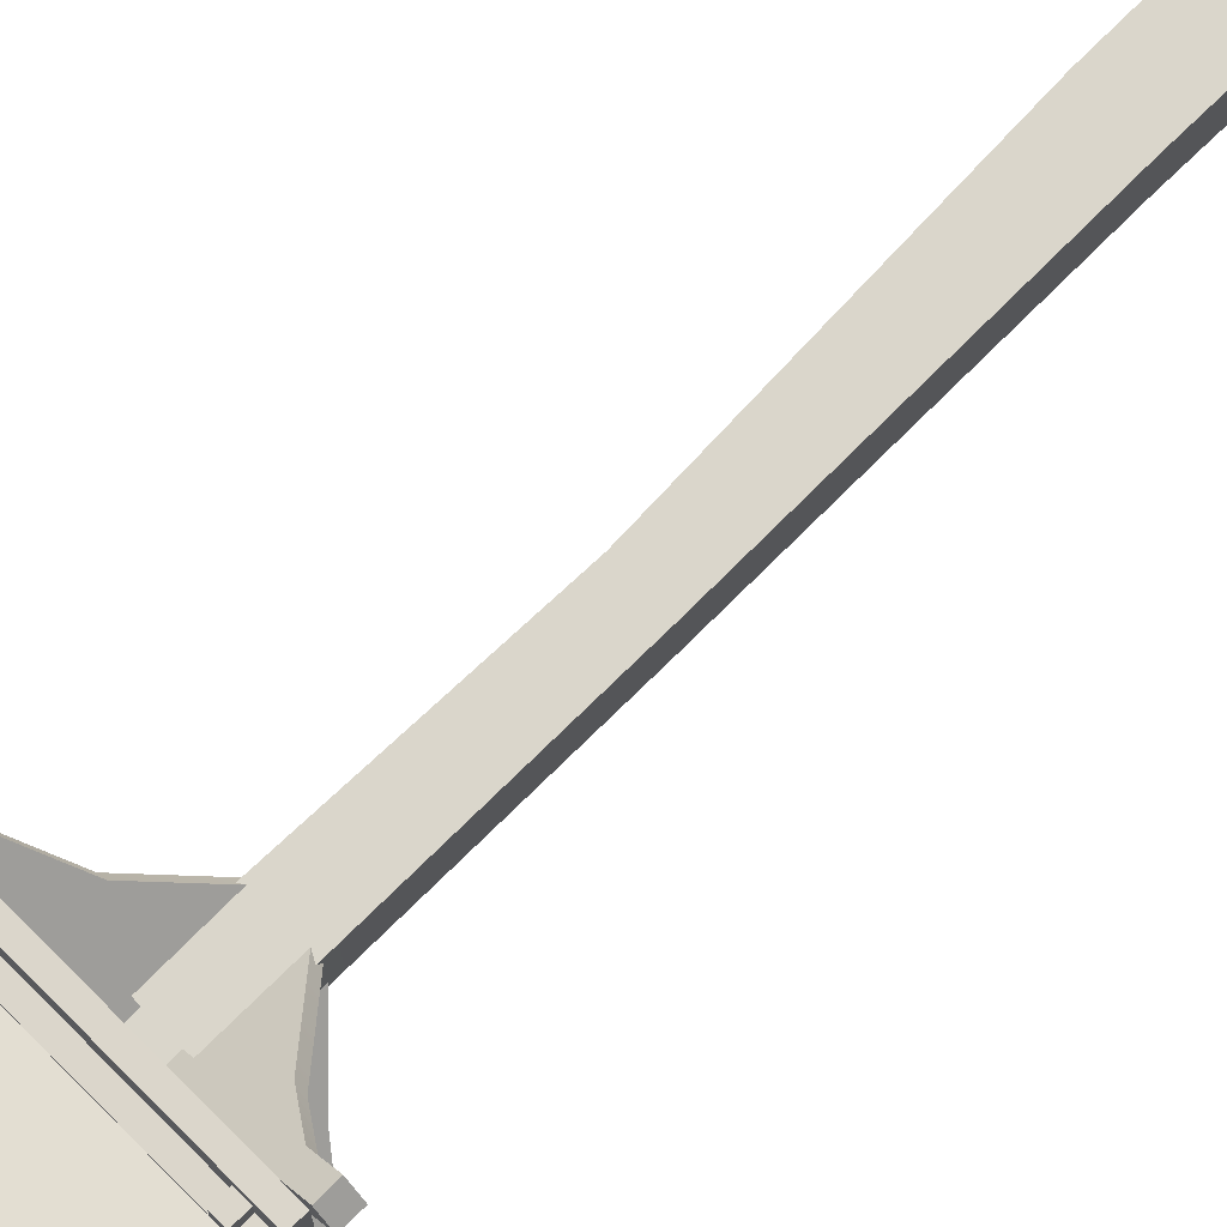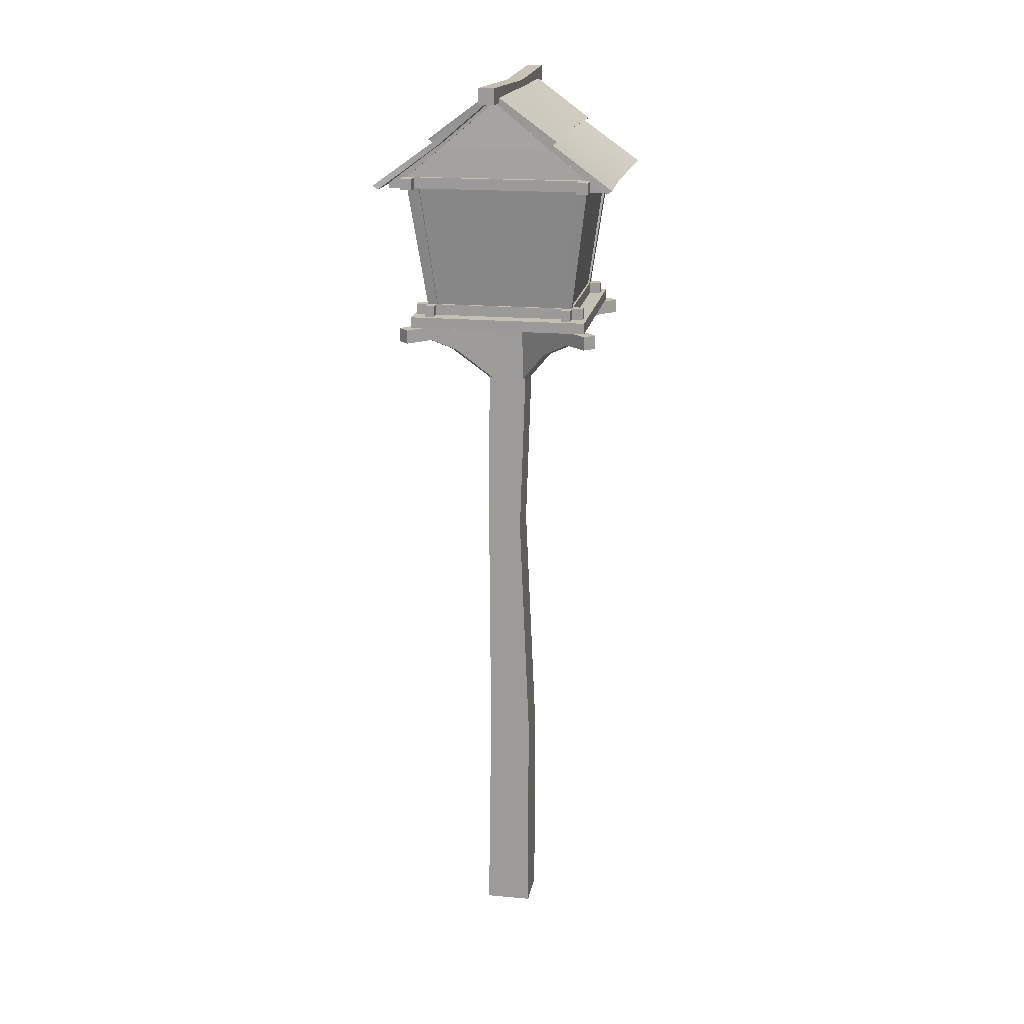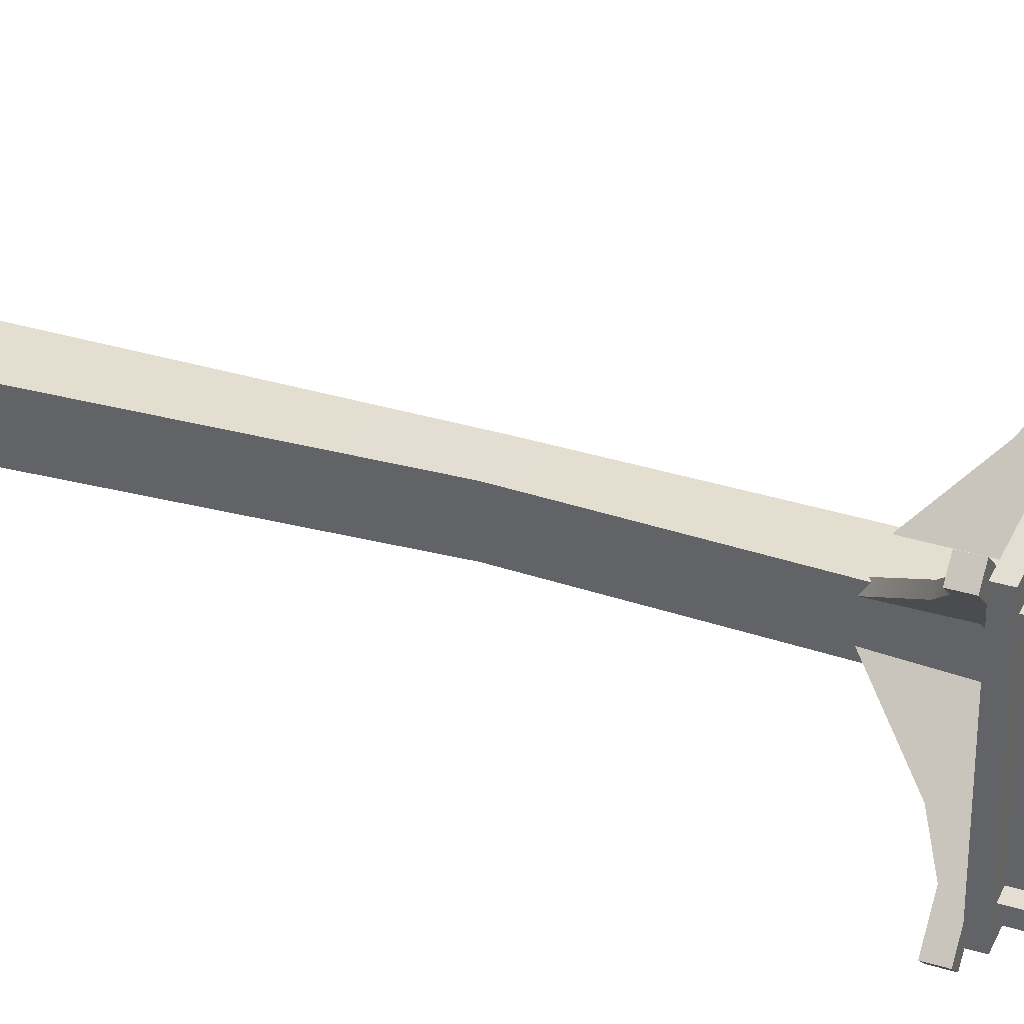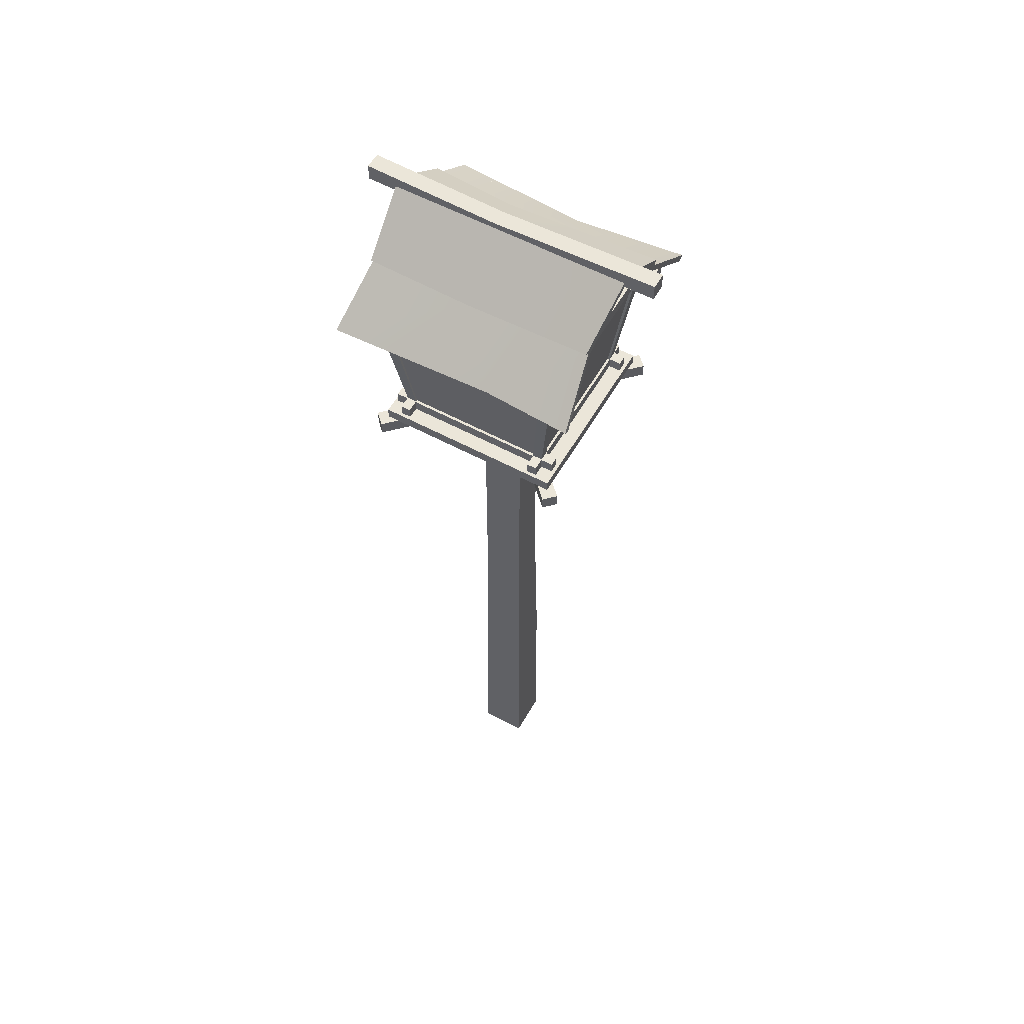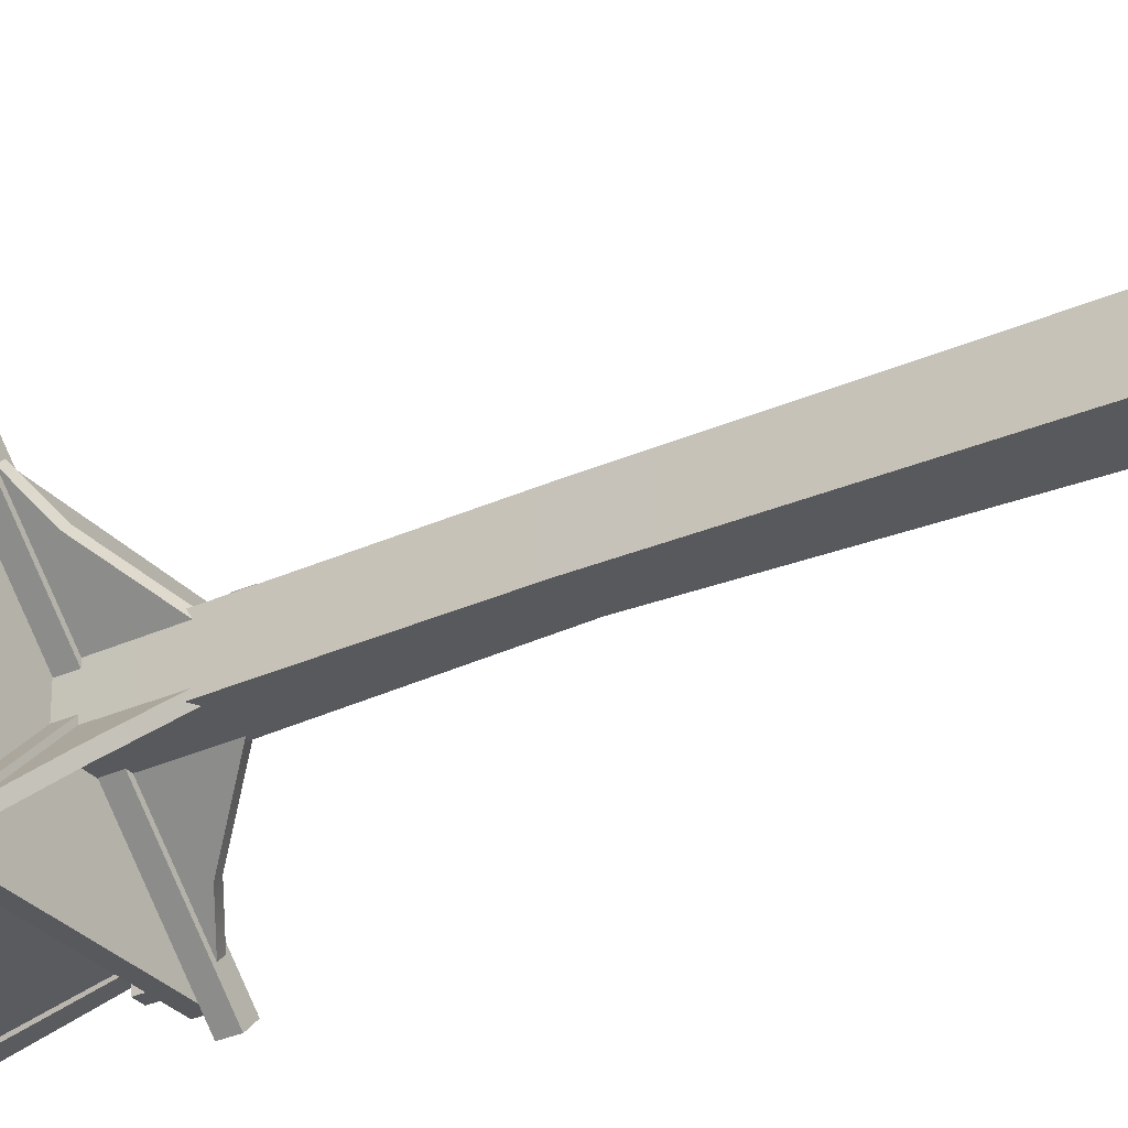
<metadata>
{"format":"obj","ext":"obj","renderer":"f3d","projection":"perspective","resolution":1024,"background":"white","views":[{"elev":73.6,"azim":-134.9,"up":"+Z"},{"elev":18.4,"azim":9.9,"up":"+Y"},{"elev":36.2,"azim":111.5,"up":"+Z"},{"elev":56.6,"azim":-60.5,"up":"+Y"},{"elev":-30.0,"azim":-56.7,"up":"+Z"}]}
</metadata>
<code>
o lantern_wood2
v -0.1983 1.567 -0.2039
v 0.2094 1.567 -0.2039
v 0.2094 1.567 0.2039
v -0.1983 1.567 0.2039
v -0.1983 1.592 -0.2039
v 0.2094 1.592 -0.2039
v 0.2094 1.592 0.2039
v -0.1983 1.592 0.2039
v 0.06259 2.052 -0.1896
v 0.06259 2.052 -0.2077
v -0.053 2.052 -0.1896
v -0.053 2.052 -0.2077
v -0.04756 -0.01377 -0.05308
v 0.05861 -0.01377 -0.05308
v 0.05861 -0.01377 0.05308
v -0.04756 -0.01377 0.05308
v -0.04084 1.567 -0.04636
v 0.05189 1.567 -0.04636
v 0.05189 1.567 0.04636
v -0.04084 1.567 0.04636
v -0.1837 1.542 -0.1763
v -0.1708 1.542 -0.1892
v -0.02277 1.406 -0.04116
v -0.03563 1.406 -0.02829
v 0.1819 1.542 0.1892
v 0.1947 1.542 0.1763
v 0.04668 1.406 0.02829
v 0.03382 1.406 0.04116
v 0.1819 1.542 -0.1892
v 0.1947 1.542 -0.1763
v 0.04668 1.406 -0.02829
v 0.03382 1.406 -0.04116
v -0.1837 1.542 0.1763
v -0.1708 1.542 0.1892
v -0.02277 1.406 0.04116
v -0.03563 1.406 0.02829
v 0.003192 2.111 0.1814
v 0.003192 2.111 0.208
v 0.01964 2.102 0.208
v 0.01964 2.102 0.1814
v -0.2371 1.91 0.1814
v -0.2371 1.91 0.208
v -0.2207 1.901 0.208
v -0.2207 1.901 0.1814
v 0.1923 1.918 -0.2462
v 0.219 1.918 -0.2462
v 0.219 1.893 -0.2462
v 0.1923 1.893 -0.2462
v 0.1923 1.918 0.2462
v 0.219 1.918 0.2462
v 0.219 1.893 0.2462
v 0.1923 1.893 0.2462
v 0.1882 1.914 -0.211
v 0.1882 1.914 -0.1845
v 0.2154 1.914 -0.1845
v 0.2154 1.914 -0.211
v 0.1521 1.606 -0.1695
v 0.1521 1.606 -0.1482
v 0.174 1.606 -0.1482
v 0.174 1.606 -0.1695
v 0.2014 1.618 -0.1711
v 0.2014 1.618 -0.1498
v 0.2014 1.593 -0.1498
v 0.2014 1.593 -0.1711
v -0.1918 1.618 -0.1711
v -0.1918 1.618 -0.1498
v -0.1918 1.593 -0.1498
v -0.1918 1.593 -0.1711
v 0.1546 1.618 -0.1966
v 0.1759 1.618 -0.1966
v 0.1759 1.593 -0.1966
v 0.1546 1.593 -0.1966
v 0.1546 1.618 0.1966
v 0.1759 1.618 0.1966
v 0.1759 1.593 0.1966
v 0.1546 1.593 0.1966
v -0.1663 1.618 -0.1966
v -0.145 1.618 -0.1966
v -0.145 1.593 -0.1966
v -0.1663 1.593 -0.1966
v -0.1663 1.618 0.1966
v -0.145 1.618 0.1966
v -0.145 1.593 0.1966
v -0.1663 1.593 0.1966
v 0.2014 1.618 0.1498
v 0.2014 1.618 0.1711
v 0.2014 1.593 0.1711
v 0.2014 1.593 0.1498
v -0.1918 1.618 0.1498
v -0.1918 1.618 0.1711
v -0.1918 1.593 0.1711
v -0.1918 1.593 0.1498
v -0.204 1.914 -0.211
v -0.204 1.914 -0.1845
v -0.1767 1.914 -0.1845
v -0.1767 1.914 -0.211
v -0.1629 1.606 -0.1695
v -0.1629 1.606 -0.1482
v -0.141 1.606 -0.1482
v -0.141 1.606 -0.1695
v 0.1882 1.914 0.1839
v 0.1882 1.914 0.2104
v 0.2154 1.914 0.2104
v 0.2154 1.914 0.1839
v 0.1521 1.606 0.1477
v 0.1521 1.606 0.169
v 0.174 1.606 0.169
v 0.174 1.606 0.1477
v -0.204 1.914 0.1839
v -0.204 1.914 0.2104
v -0.1767 1.914 0.2104
v -0.1767 1.914 0.1839
v -0.1629 1.606 0.1477
v -0.1629 1.606 0.169
v -0.141 1.606 0.169
v -0.141 1.606 0.1477
v -0.1586 1.604 -0.1581
v -0.1966 1.903 -0.1952
v -0.1966 1.903 0.1952
v -0.1586 1.604 0.1581
v -0.1525 1.604 0.1641
v -0.1897 1.903 0.2022
v 0.2007 1.903 0.2022
v 0.1636 1.604 0.1641
v 0.1696 1.604 0.1581
v 0.2077 1.903 0.1952
v 0.2077 1.903 -0.1952
v 0.1696 1.604 -0.1581
v 0.1636 1.604 -0.1641
v 0.2007 1.903 -0.2022
v -0.1897 1.903 -0.2022
v -0.1525 1.604 -0.1641
v -0.2094 1.918 -0.2462
v -0.1827 1.918 -0.2462
v -0.1827 1.893 -0.2462
v -0.2094 1.893 -0.2462
v -0.2094 1.918 0.2462
v -0.1827 1.918 0.2462
v -0.1827 1.893 0.2462
v -0.2094 1.893 0.2462
v -0.01183 2.129 -0.3311
v 0.02403 2.129 -0.3311
v 0.02403 2.092 -0.3311
v -0.01183 2.092 -0.3311
v -0.01183 2.128 0.3311
v 0.02403 2.128 0.3311
v 0.02403 2.092 0.3311
v -0.01183 2.092 0.3311
v 0.000178 2.104 -0.2673
v 0.000178 2.104 0.2673
v 0.01054 2.112 -0.2673
v 0.1312 1.994 -0.2673
v 0.1518 2.008 -0.2673
v 0.01054 2.112 0.2673
v 0.1312 1.994 0.2614
v 0.1518 2.008 0.2614
v 0.142 2.002 0.2614
v 0.142 2.002 -0.2673
v 0.2639 1.897 -0.2755
v 0.2639 1.897 0.2682
v 0.276 1.905 0.2682
v 0.276 1.905 -0.2755
v 0.01087 2.104 -0.2673
v 0.01087 2.104 0.2673
v 0.0005096 2.112 -0.2673
v -0.1201 1.994 -0.2526
v -0.1407 2.008 -0.2526
v 0.0005096 2.112 0.2673
v -0.1201 1.994 0.2526
v -0.1407 2.008 0.2526
v -0.1309 2.002 0.2526
v -0.1309 2.002 -0.2526
v -0.2529 1.897 -0.2682
v -0.2529 1.897 0.2755
v -0.265 1.905 0.2755
v -0.265 1.905 -0.2682
v 0.2407 1.918 0.1875
v 0.2407 1.918 0.2142
v 0.251 1.893 0.2142
v 0.251 1.893 0.1875
v -0.2414 1.918 0.1875
v -0.2414 1.918 0.2142
v -0.2414 1.893 0.2142
v -0.2414 1.893 0.1875
v 0.003192 2.111 -0.2142
v 0.003192 2.111 -0.1875
v 0.01964 2.102 -0.1875
v 0.01964 2.102 -0.2142
v -0.2371 1.91 -0.2142
v -0.2371 1.91 -0.1875
v -0.2207 1.901 -0.1875
v -0.2207 1.901 -0.2142
v 0.007858 2.106 0.1814
v 0.007858 2.106 0.208
v -0.00859 2.097 0.208
v -0.00859 2.097 0.1814
v 0.2482 1.91 0.1814
v 0.2482 1.91 0.208
v 0.2317 1.901 0.208
v 0.2317 1.901 0.1814
v 0.006393 2.104 -0.2142
v 0.006393 2.104 -0.1875
v -0.00859 2.096 -0.1875
v -0.00859 2.096 -0.2142
v 0.2467 1.91 -0.2142
v 0.2467 1.91 -0.1875
v 0.2317 1.901 -0.1875
v 0.2317 1.901 -0.2142
v 0.251 1.918 -0.2155
v 0.251 1.918 -0.1888
v 0.251 1.893 -0.1888
v 0.251 1.893 -0.2155
v -0.2414 1.918 -0.2155
v -0.2414 1.918 -0.1888
v -0.2414 1.893 -0.1888
v -0.2414 1.893 -0.2155
v 0.1383 1.986 -0.2048
v 0.2151 1.917 -0.2107
v -0.1293 1.986 -0.1954
v -0.2063 1.917 -0.196
v 0.05704 2.053 -0.2012
v 0.1408 1.983 -0.1928
v 0.1408 1.985 -0.2109
v -0.04745 2.053 -0.2012
v -0.1312 1.983 -0.1928
v -0.1312 1.985 -0.2109
v 0.1312 1.994 0.01894
v 0.000178 2.104 0.01894
v 0.01054 2.112 0.01894
v 0.1401 2.005 -0.07922
v 0.1302 1.998 -0.07922
v 0.2617 1.894 0.019
v 0.2496 1.886 0.019
v -0.1201 1.994 0.08736
v 0.01087 2.104 0.08736
v 0.0005096 2.112 0.08736
v -0.1407 2.001 -0.02105
v -0.1309 1.994 -0.02105
v -0.2547 1.909 0.08765
v -0.2426 1.9 0.08765
v 0.06259 2.052 0.1896
v 0.06259 2.052 0.2077
v -0.053 2.052 0.1896
v -0.053 2.052 0.2077
v 0.1382 1.986 0.1978
v 0.2152 1.917 0.1996
v -0.1295 1.986 0.2024
v -0.2064 1.917 0.207
v 0.05704 2.053 0.2012
v 0.1408 1.983 0.1928
v 0.1408 1.985 0.2062
v -0.04745 2.053 0.2012
v -0.1312 1.983 0.1928
v -0.1312 1.985 0.2062
v 0.02403 2.117 -0.03061
v -0.01183 2.117 -0.03061
v 0.02403 2.088 -0.03061
v -0.01183 2.088 -0.03061
v 0.005126 2.097 -0.2045
v 0.005126 2.097 0.2045
v -0.2253 1.566 -0.2071
v -0.2016 1.566 -0.2308
v -0.2016 1.535 -0.2308
v -0.2253 1.535 -0.2071
v 0.2126 1.566 0.2308
v 0.2363 1.566 0.2071
v 0.2363 1.535 0.2071
v 0.2126 1.535 0.2308
v 0.2126 1.566 -0.2308
v 0.2363 1.566 -0.2071
v 0.2363 1.535 -0.2071
v 0.2126 1.535 -0.2308
v -0.2253 1.566 0.2071
v -0.2016 1.566 0.2308
v -0.2016 1.535 0.2308
v -0.2253 1.535 0.2071
v -0.09428 1.481 -0.1127
v -0.1071 1.481 -0.09981
v 0.1147 1.492 0.09632
v 0.1018 1.492 0.1092
v 0.1206 1.504 -0.1279
v 0.1335 1.504 -0.1151
v -0.1078 1.501 0.1262
v -0.1207 1.501 0.1134
v -0.04377 1.036 -0.04343
v 0.03431 1.036 -0.04343
v 0.03431 1.036 0.04929
v -0.04377 1.036 0.04929
v -0.04092 0.4977 -0.04937
v 0.05783 0.4977 -0.04937
v 0.05783 0.4977 0.04937
v -0.04092 0.4977 0.04937
g Default
f 1 2 3 4
f 5 6 2 1
f 6 7 3 2
f 7 8 4 3
f 8 5 1 4
f 5 8 7 6
f 11 12 10 9
f 13 14 15 16
f 17 20 19 18
f 37 38 39 40
f 41 42 38 37
f 42 43 39 38
f 43 44 40 39
f 44 41 37 40
f 41 44 43 42
f 45 46 47 48
f 49 50 46 45
f 50 51 47 46
f 51 52 48 47
f 52 49 45 48
f 49 52 51 50
f 53 54 55 56
f 57 58 54 53
f 58 59 55 54
f 59 60 56 55
f 60 57 53 56
f 57 60 59 58
f 61 62 63 64
f 65 66 62 61
f 66 67 63 62
f 67 68 64 63
f 68 65 61 64
f 65 68 67 66
f 69 70 71 72
f 73 74 70 69
f 74 75 71 70
f 75 76 72 71
f 76 73 69 72
f 73 76 75 74
f 77 78 79 80
f 81 82 78 77
f 82 83 79 78
f 83 84 80 79
f 84 81 77 80
f 81 84 83 82
f 85 86 87 88
f 89 90 86 85
f 90 91 87 86
f 91 92 88 87
f 92 89 85 88
f 89 92 91 90
f 93 94 95 96
f 97 98 94 93
f 98 99 95 94
f 99 100 96 95
f 100 97 93 96
f 97 100 99 98
f 101 102 103 104
f 105 106 102 101
f 106 107 103 102
f 107 108 104 103
f 108 105 101 104
f 105 108 107 106
f 109 110 111 112
f 113 114 110 109
f 114 115 111 110
f 115 116 112 111
f 116 113 109 112
f 113 116 115 114
f 117 120 119 118
f 121 124 123 122
f 125 128 127 126
f 129 132 131 130
f 133 134 135 136
f 137 138 134 133
f 138 139 135 134
f 139 140 136 135
f 140 137 133 136
f 137 140 139 138
f 141 142 143 144
f 145 148 147 146
f 154 150 155 157 156
f 151 153 158 152 149
f 152 158 162 159
f 157 155 160 161
f 168 170 171 169 164
f 165 163 166 172 167
f 166 173 176 172
f 171 175 174 169
f 177 178 179 180
f 181 182 178 177
f 182 183 179 178
f 183 184 180 179
f 184 181 177 180
f 181 184 183 182
f 185 186 187 188
f 189 190 186 185
f 190 191 187 186
f 191 192 188 187
f 192 189 185 188
f 189 192 191 190
f 193 196 195 194
f 197 193 194 198
f 198 194 195 199
f 199 195 196 200
f 200 196 193 197
f 197 198 199 200
f 201 204 203 202
f 205 201 202 206
f 206 202 203 207
f 207 203 204 208
f 208 204 201 205
f 205 206 207 208
f 209 210 211 212
f 213 214 210 209
f 214 215 211 210
f 215 216 212 211
f 216 213 209 212
f 213 216 215 214
f 220 219 217 218
f 225 226 223 222
f 226 224 221 223
f 228 149 152 227
f 227 155 150 228
f 230 153 151 229
f 229 154 156 230
f 231 158 153 230
f 230 156 157 231
f 232 162 158 231
f 231 157 161 232
f 227 152 159 233
f 233 160 155 227
f 233 159 162 232
f 232 161 160 233
f 235 164 169 234
f 234 166 163 235
f 237 170 168 236
f 236 165 167 237
f 238 171 170 237
f 237 167 172 238
f 239 175 171 238
f 238 172 176 239
f 234 169 174 240
f 240 173 166 234
f 240 174 175 239
f 239 176 173 240
f 243 241 242 244
f 248 246 245 247
f 253 250 251 254
f 254 251 249 252
f 256 145 146 255
f 255 142 141 256
f 255 146 147 257
f 257 143 142 255
f 257 147 148 258
f 258 144 143 257
f 258 148 145 256
f 256 141 144 258
f 12 259 10
f 244 242 260
f 261 262 263 264
f 265 266 262 261
f 266 267 263 262
f 267 268 264 263
f 268 265 261 264
f 265 268 267 266
f 269 270 271 272
f 273 274 270 269
f 274 275 271 270
f 275 276 272 271
f 276 273 269 272
f 273 276 275 274
f 278 21 22 277
f 277 23 24 278
f 277 22 26 279
f 279 27 23 277
f 280 25 21 278
f 278 24 28 280
f 279 26 25 280
f 280 28 27 279
f 282 31 32 281
f 281 29 30 282
f 283 35 31 282
f 282 30 34 283
f 281 32 36 284
f 284 33 29 281
f 284 36 35 283
f 283 34 33 284
f 285 17 18 286
f 286 18 19 287
f 287 19 20 288
f 288 20 17 285
f 290 14 13 289
f 289 285 286 290
f 291 15 14 290
f 290 286 287 291
f 292 16 15 291
f 291 287 288 292
f 289 13 16 292
f 292 288 285 289

</code>
